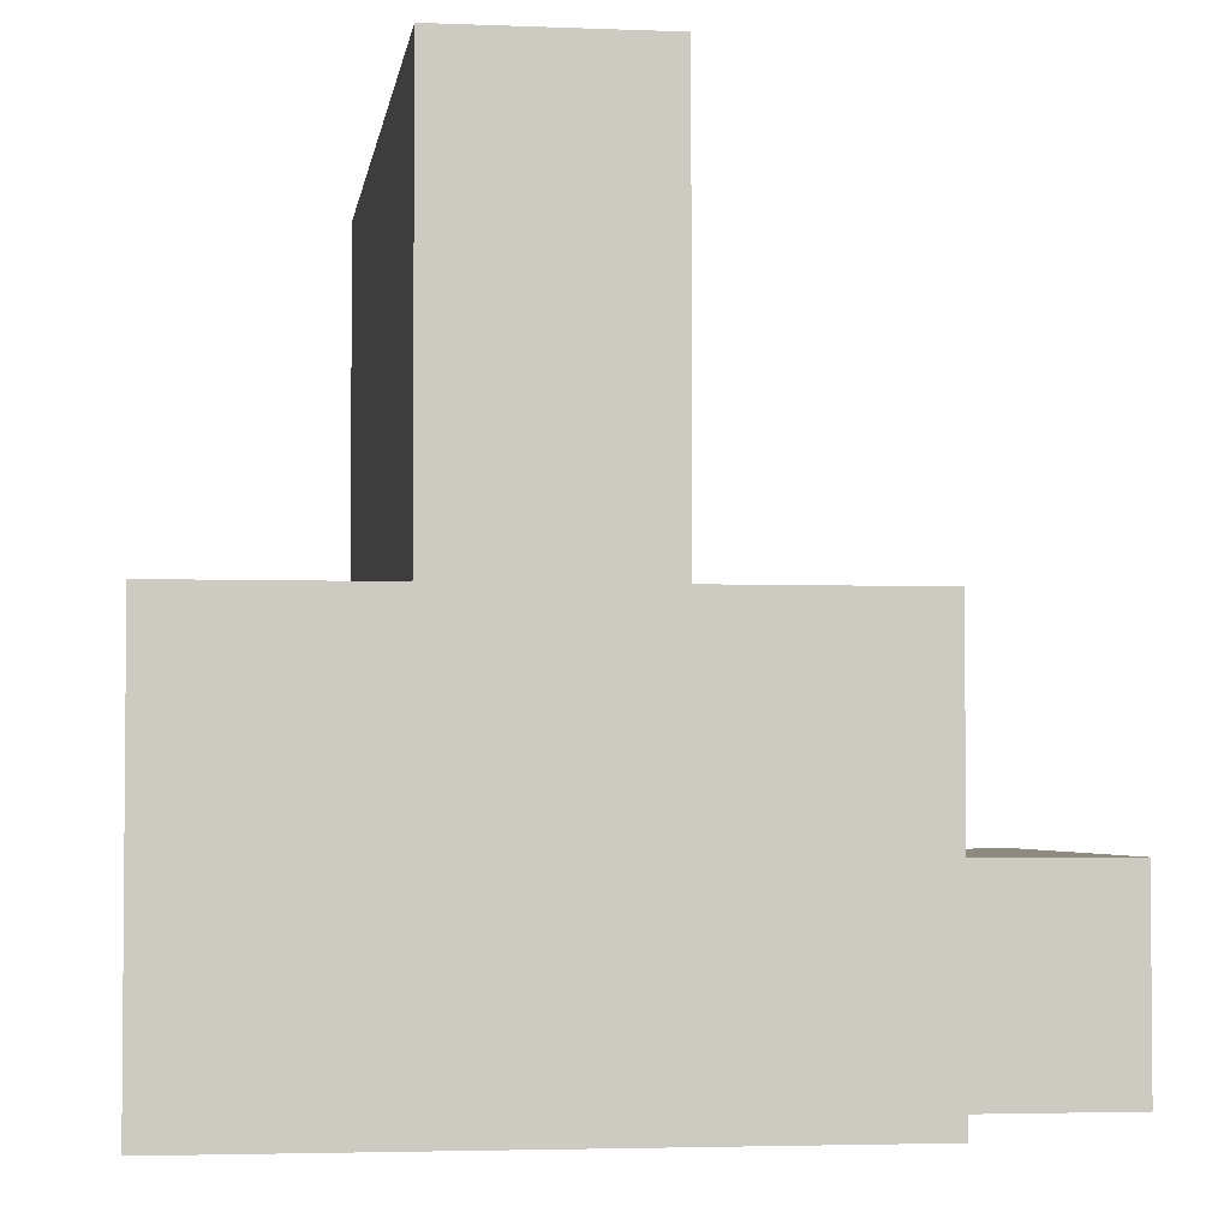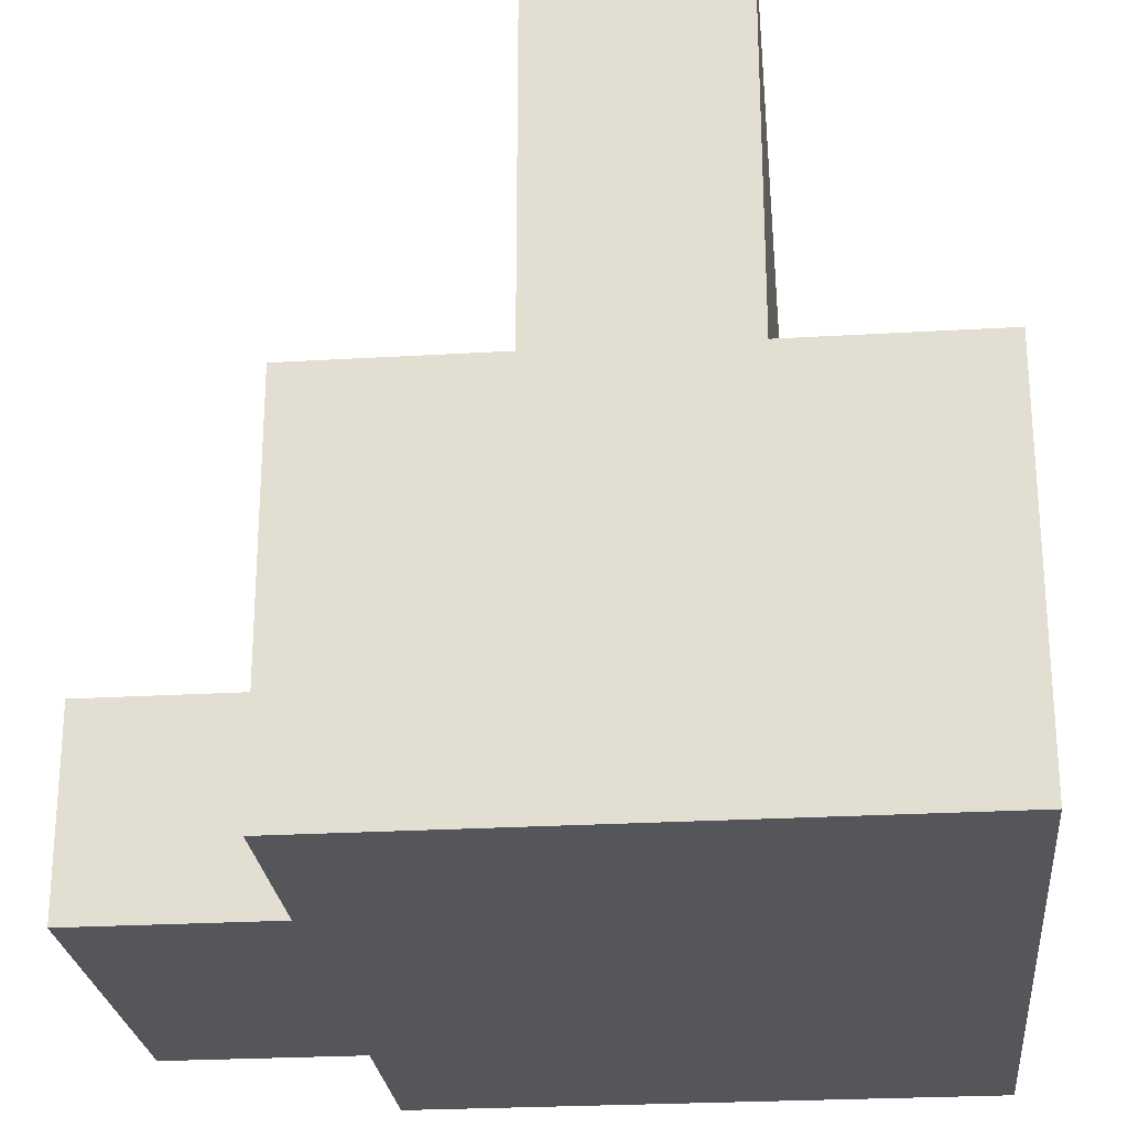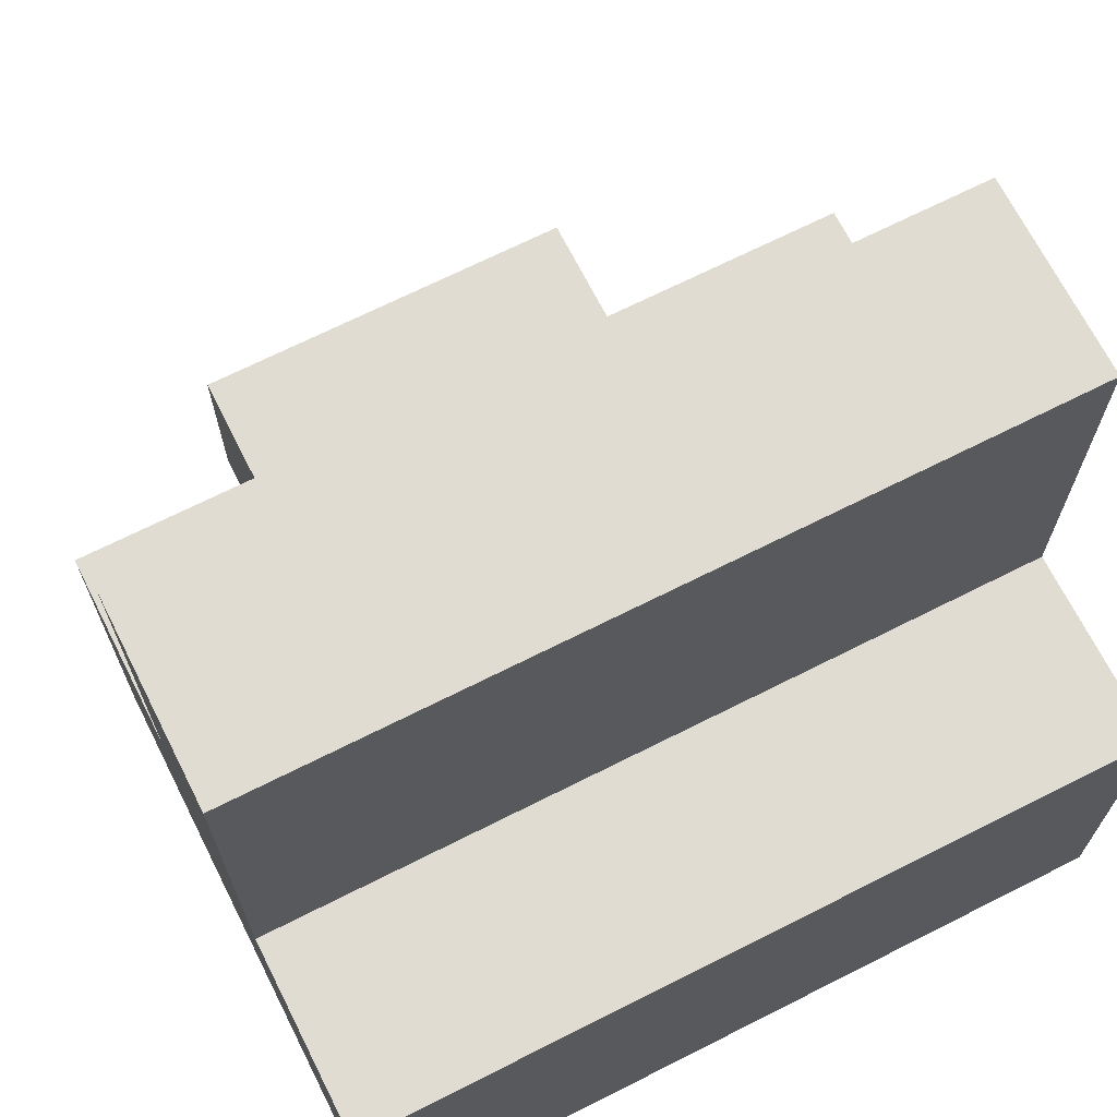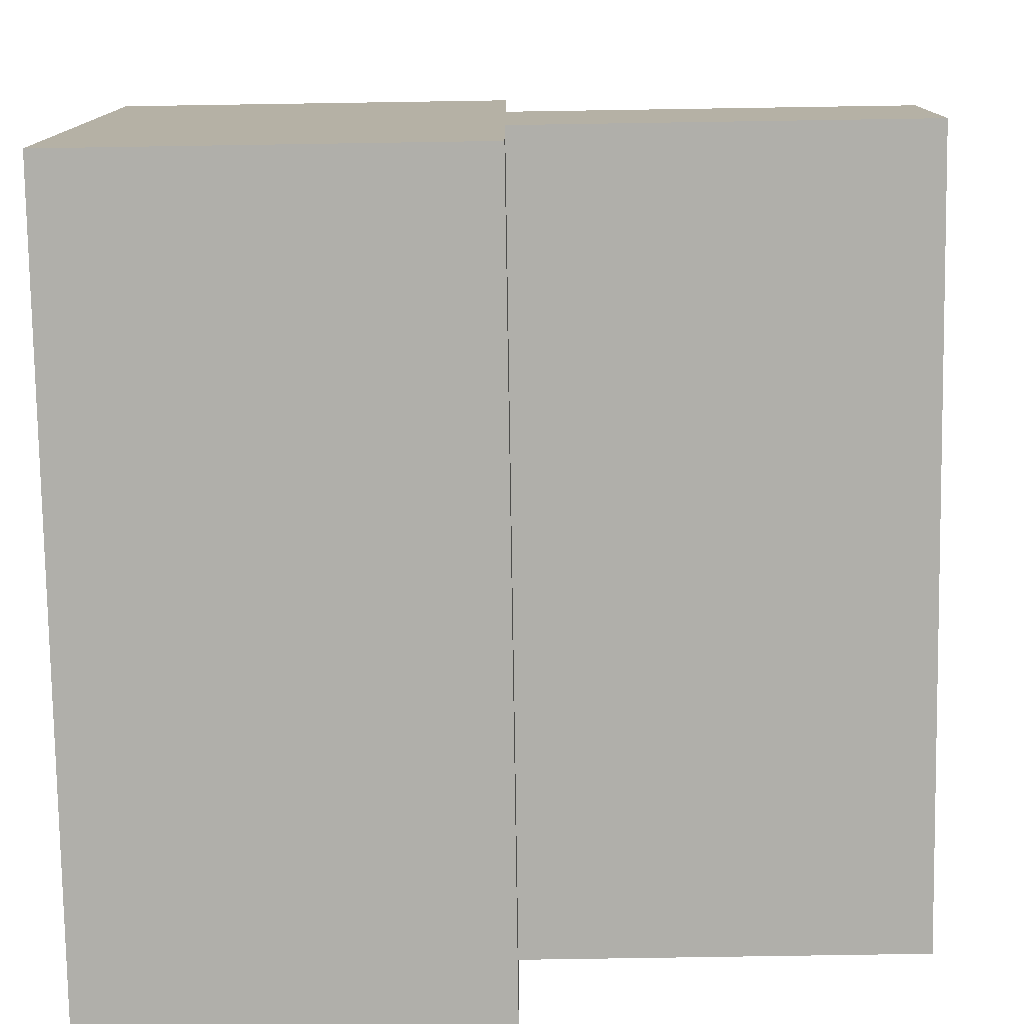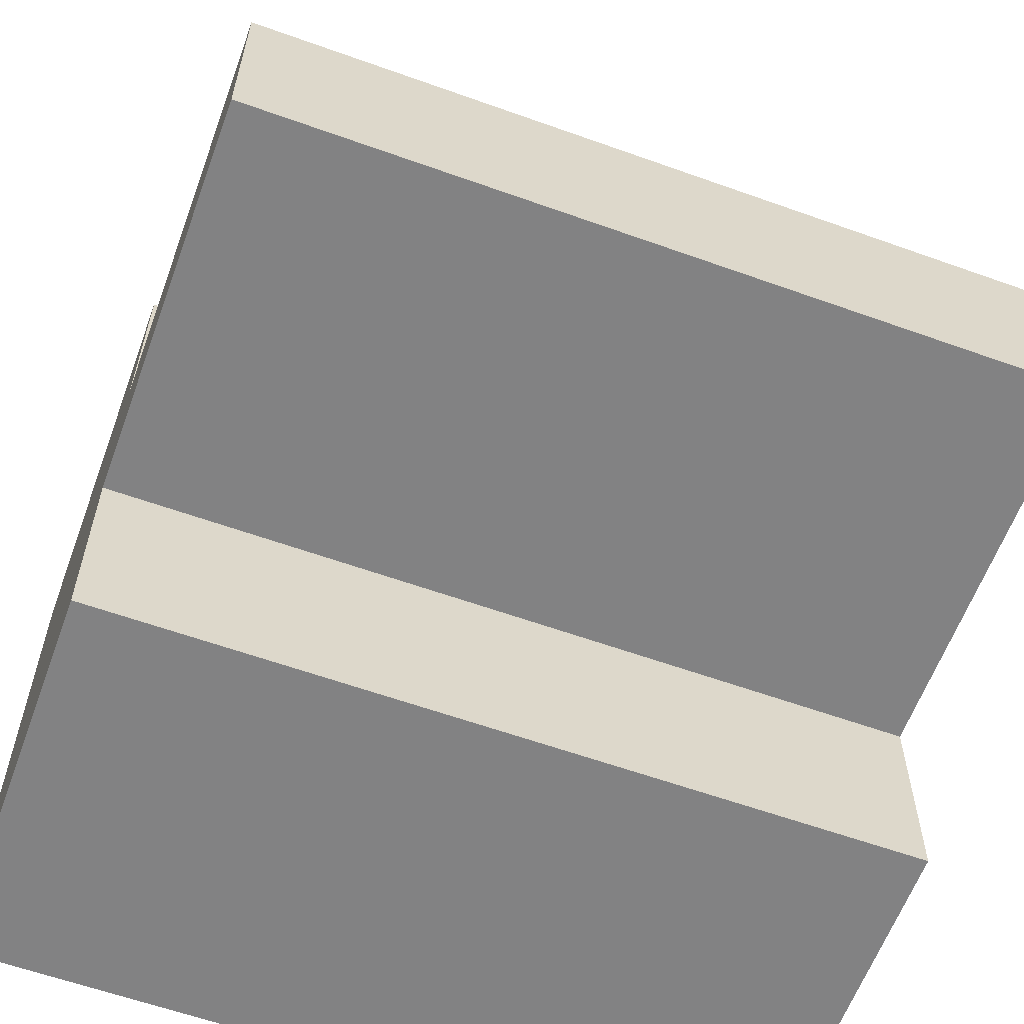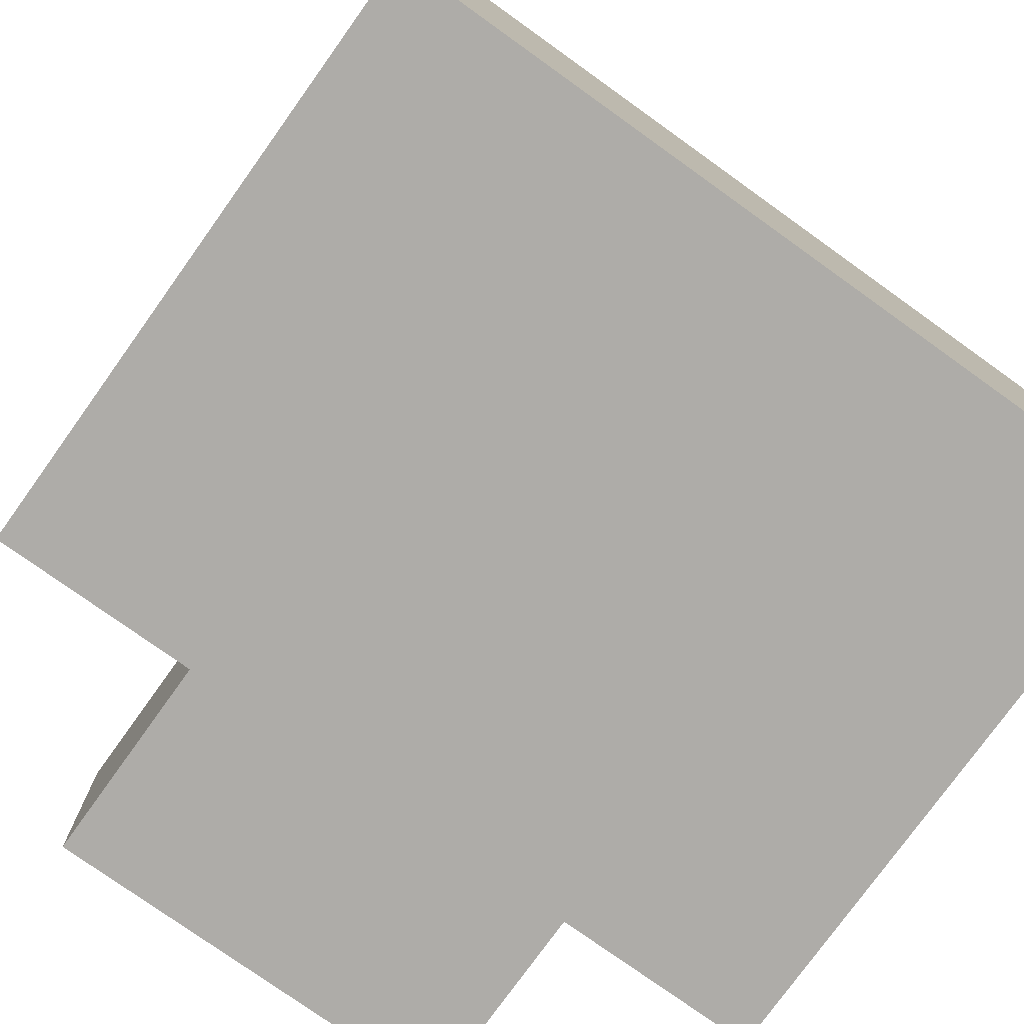
<metadata>
{"format":"obj","ext":"obj","renderer":"f3d","projection":"perspective","resolution":1024,"background":"white","views":[{"elev":-3.2,"azim":-97.9,"up":"+Y"},{"elev":-25.1,"azim":95.5,"up":"+Y"},{"elev":69.0,"azim":153.2,"up":"+Y"},{"elev":-78.0,"azim":90.9,"up":"+Z"},{"elev":-60.8,"azim":159.9,"up":"+Z"},{"elev":-76.8,"azim":144.4,"up":"+Y"}]}
</metadata>
<code>
v -2 4 1
v -2 4 -2
v -2 5 1
v -2 5 -2
v -2 6 1
v -2 6 -0
v -2 6 -1
v -2 6 -2
v -2 7 -0
v -2 7 -1
v -2 8 -0
v -2 8 -1
v -1 4 2
v -1 4 1
v -1 5 2
v -1 5 1
v 1 4 2
v 1 4 1
v 1 5 2
v 1 5 1
v 2 4 1
v 2 4 -2
v 2 5 1
v 2 5 -2
v 2 6 1
v 2 6 -0
v 2 6 -1
v 2 6 -2
v 2 7 -0
v 2 7 -1
v 2 8 -0
v 2 8 -1
v -1 4 2
v -1 5 2
v 1 4 2
v 1 5 2
v -2 4 1
v -2 5 1
v -2 6 1
v -1 4 1
v -1 5 1
v 1 4 1
v 1 5 1
v 2 4 1
v 2 5 1
v 2 6 1
v -2 6 -0
v -2 7 -0
v -2 8 -0
v 2 6 -0
v 2 7 -0
v 2 8 -0
v -2 6 -1
v -2 7 -1
v -2 8 -1
v 2 6 -1
v 2 7 -1
v 2 8 -1
v -2 4 -2
v -2 5 -2
v -2 6 -2
v 2 4 -2
v 2 5 -2
v 2 6 -2
v -1 4 2
v 1 4 2
v -2 4 1
v -1 4 1
v 1 4 1
v 2 4 1
v -2 4 -2
v 2 4 -2
v -1 5 2
v 1 5 2
v -1 5 1
v 1 5 1
v -2 6 1
v 2 6 1
v -2 6 -0
v 2 6 -0
v -2 6 -1
v 2 6 -1
v -2 6 -2
v 2 6 -2
v -2 8 -0
v 2 8 -0
v -2 8 -1
v 2 8 -1
f 3 2 1
f 4 2 3
f 5 4 3
f 6 4 5
f 7 4 6
f 8 4 7
f 9 7 6
f 10 7 9
f 11 10 9
f 12 10 11
f 15 14 13
f 16 14 15
f 17 18 19
f 19 18 20
f 21 22 23
f 23 22 24
f 23 24 25
f 25 24 26
f 26 24 27
f 27 24 28
f 26 27 29
f 29 27 30
f 29 30 31
f 31 30 32
f 35 34 33
f 36 34 35
f 40 38 37
f 41 39 38
f 41 38 40
f 43 39 41
f 44 43 42
f 45 39 43
f 45 43 44
f 46 39 45
f 50 48 47
f 51 49 48
f 51 48 50
f 52 49 51
f 53 54 56
f 54 55 57
f 56 54 57
f 57 55 58
f 59 60 62
f 60 61 63
f 62 60 63
f 63 61 64
f 68 66 65
f 69 66 68
f 71 68 67
f 71 70 69
f 71 69 68
f 72 70 71
f 73 74 75
f 75 74 76
f 77 78 79
f 79 78 80
f 81 82 83
f 83 82 84
f 85 86 87
f 87 86 88

</code>
